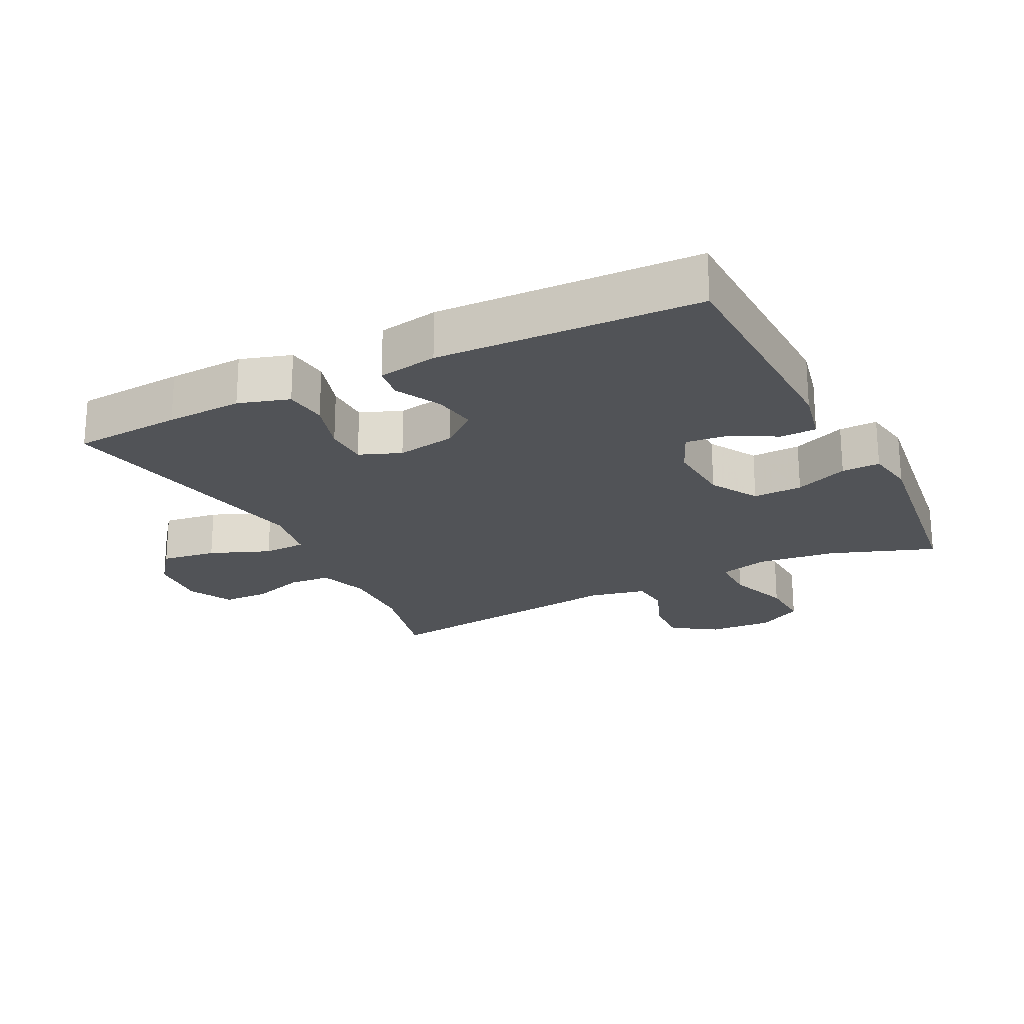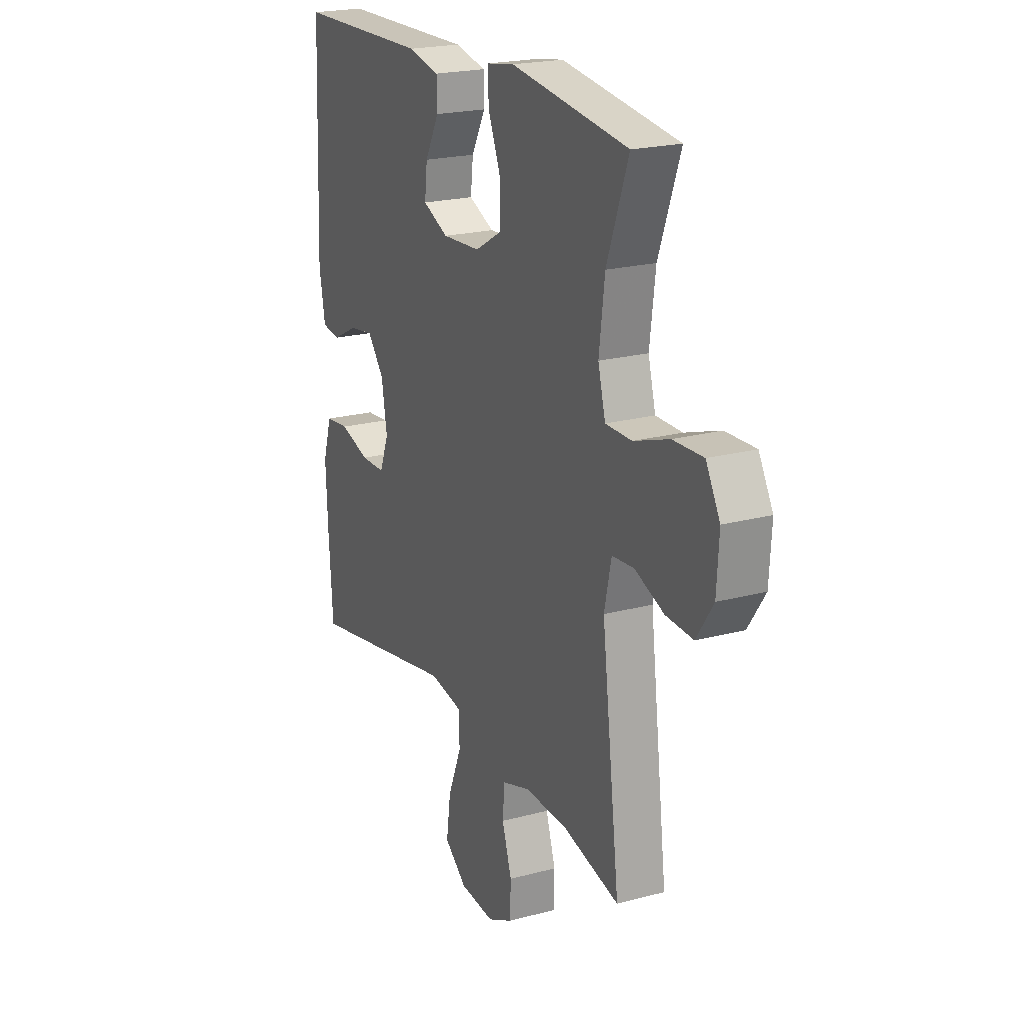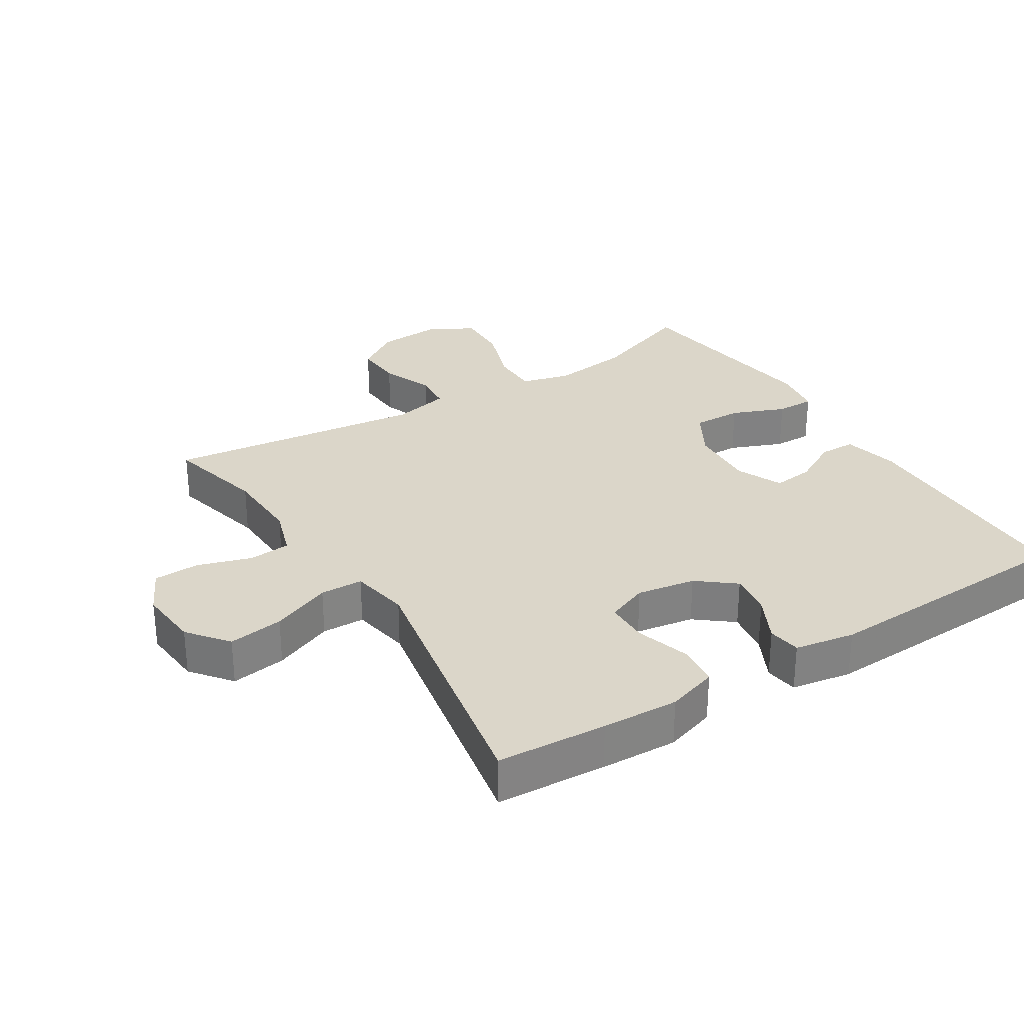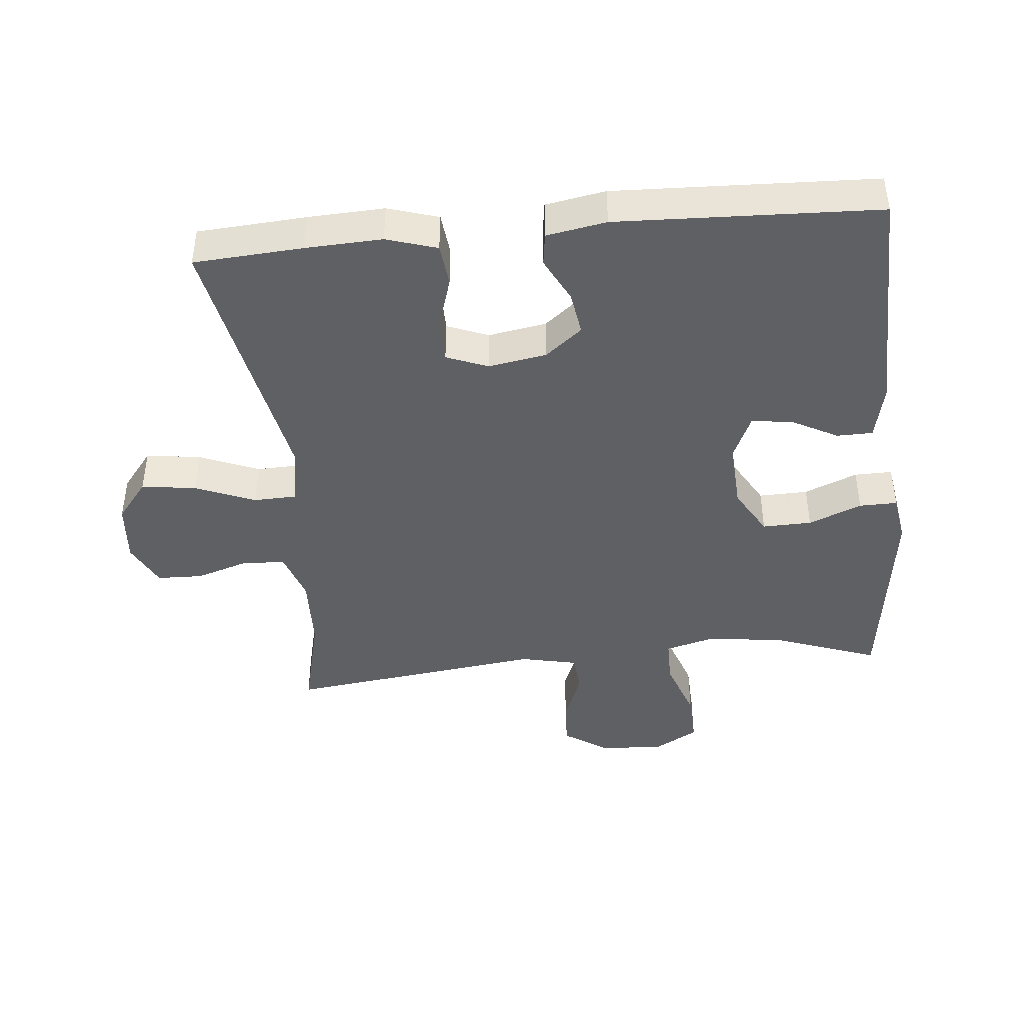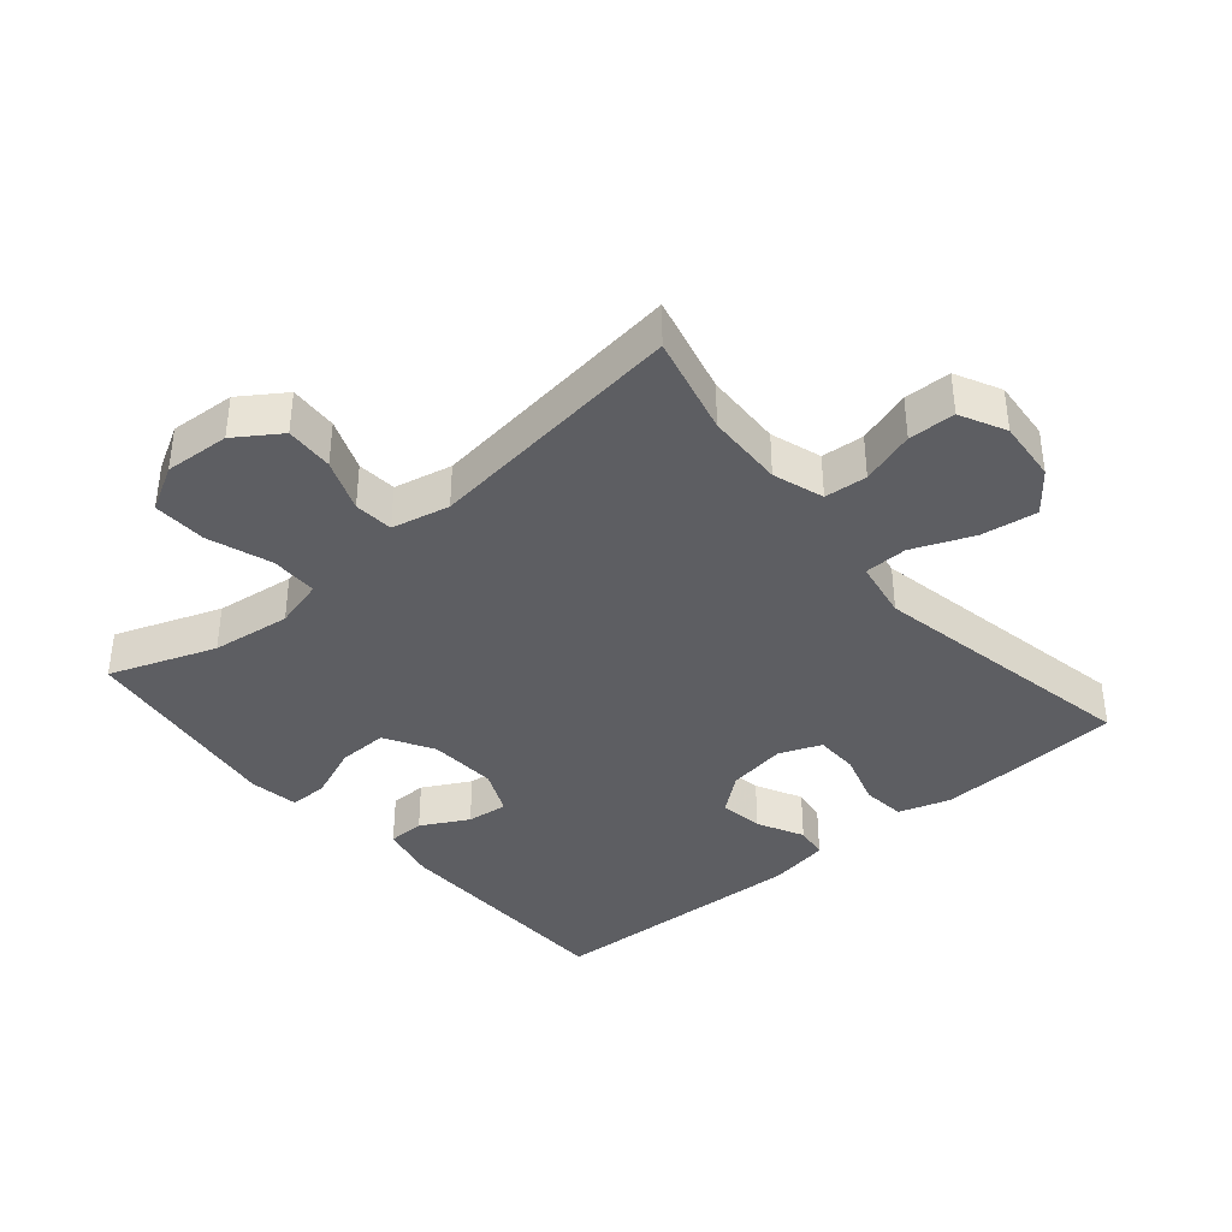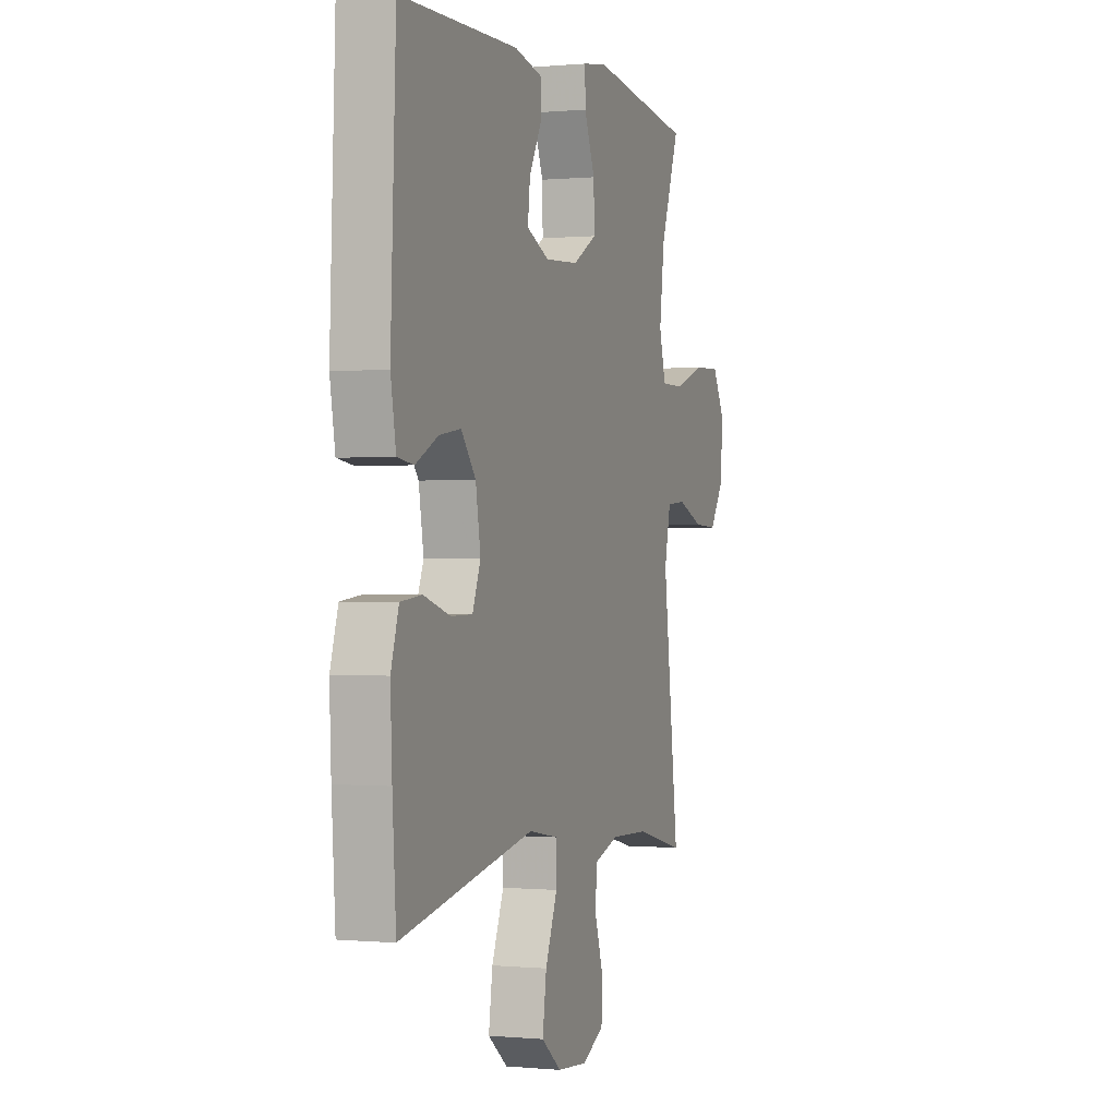
<metadata>
{"format":"obj","ext":"obj","renderer":"f3d","projection":"perspective","resolution":1024,"background":"white","views":[{"elev":-22.0,"azim":-63.0,"up":"+Y"},{"elev":21.3,"azim":64.5,"up":"+Z"},{"elev":29.9,"azim":-122.2,"up":"+Y"},{"elev":-43.0,"azim":-84.4,"up":"+Y"},{"elev":-38.5,"azim":130.3,"up":"+Y"},{"elev":-0.0,"azim":-70.4,"up":"+Z"}]}
</metadata>
<code>
v -0.5 0.07 -0.5
v -0.511 0.07 -0.334
v -0.516 0.07 -0.218
v -0.492 0.07 -0.141
v -0.427 0.07 -0.134
v -0.346 0.07 -0.159
v -0.28 0.07 -0.158
v -0.255 0.07 -0.095
v -0.27 0.07 -0.006
v -0.315 0.07 0.05
v -0.381 0.07 0.04
v -0.45 0.07 0.005
v -0.5 0.07 0.012
v -0.516 0.07 0.103
v -0.5 0.07 0.5
v -0.14 0.07 0.507
v -0.055 0.07 0.488
v -0.054 0.07 0.433
v -0.092 0.07 0.362
v -0.099 0.07 0.3
v -0.03 0.07 0.269
v 0.073 0.07 0.275
v 0.146 0.07 0.317
v 0.144 0.07 0.392
v 0.111 0.07 0.473
v 0.11 0.07 0.531
v 0.184 0.07 0.543
v 0.5 0.07 0.5
v 0.442 0.07 0.341
v 0.427 0.07 0.222
v 0.447 0.07 0.147
v 0.518 0.07 0.147
v 0.613 0.07 0.18
v 0.694 0.07 0.183
v 0.732 0.07 0.115
v 0.726 0.07 0.017
v 0.681 0.07 -0.05
v 0.608 0.07 -0.046
v 0.529 0.07 -0.015
v 0.47 0.07 -0.02
v 0.451 0.07 -0.107
v 0.5 0.07 -0.5
v 0.349 0.07 -0.463
v 0.232 0.07 -0.459
v 0.156 0.07 -0.484
v 0.151 0.07 -0.548
v 0.177 0.07 -0.629
v 0.175 0.07 -0.699
v 0.107 0.07 -0.733
v 0.014 0.07 -0.725
v -0.047 0.07 -0.677
v -0.035 0.07 -0.593
v 0.002 0.07 -0.502
v 0 0.07 -0.437
v -0.089 0.07 -0.421
v -0.5 0 -0.5
v -0.511 0 -0.334
v -0.516 0 -0.218
v -0.492 0 -0.141
v -0.427 0 -0.134
v -0.346 0 -0.159
v -0.28 0 -0.158
v -0.255 0 -0.095
v -0.27 0 -0.006
v -0.315 0 0.05
v -0.381 0 0.04
v -0.45 0 0.005
v -0.5 0 0.012
v -0.516 0 0.103
v -0.5 0 0.5
v -0.14 0 0.507
v -0.055 0 0.488
v -0.054 0 0.433
v -0.092 0 0.362
v -0.099 0 0.3
v -0.03 0 0.269
v 0.073 0 0.275
v 0.146 0 0.317
v 0.144 0 0.392
v 0.111 0 0.473
v 0.11 0 0.531
v 0.184 0 0.543
v 0.5 0 0.5
v 0.442 0 0.341
v 0.427 0 0.222
v 0.447 0 0.147
v 0.518 0 0.147
v 0.613 0 0.18
v 0.694 0 0.183
v 0.732 0 0.115
v 0.726 0 0.017
v 0.681 0 -0.05
v 0.608 0 -0.046
v 0.529 0 -0.015
v 0.47 0 -0.02
v 0.451 0 -0.107
v 0.5 0 -0.5
v 0.349 0 -0.463
v 0.232 0 -0.459
v 0.156 0 -0.484
v 0.151 0 -0.548
v 0.177 0 -0.629
v 0.175 0 -0.699
v 0.107 0 -0.733
v 0.014 0 -0.725
v -0.047 0 -0.677
v -0.035 0 -0.593
v 0.002 0 -0.502
v 0 0 -0.437
v -0.089 0 -0.421
f 51 52 53
f 50 51 53
f 49 50 53
f 48 49 53
f 47 48 53
f 46 47 53
f 45 46 53 54
f 44 45 54
f 43 44 54 55
f 41 42 43
f 40 41 43 55
f 37 38 39
f 36 37 39
f 35 36 39
f 34 35 39
f 33 34 39
f 32 33 39
f 31 32 39 40
f 55 1 2
f 40 55 2
f 31 40 2
f 30 31 2
f 27 28 29
f 26 27 29
f 25 26 29
f 24 25 29
f 23 24 29 30
f 17 18 19
f 16 17 19
f 15 16 19
f 14 15 19
f 13 14 19
f 12 13 19
f 11 12 19
f 10 11 19 20
f 9 10 20 21
f 4 5 6
f 3 4 6
f 2 3 6
f 2 6 7
f 30 2 7
f 30 7 8
f 23 30 8
f 22 23 8
f 8 9 21 22
f 108 107 106
f 108 106 105
f 108 105 104
f 108 104 103
f 108 103 102
f 108 102 101
f 109 108 101 100
f 109 100 99
f 110 109 99 98
f 98 97 96
f 110 98 96 95
f 94 93 92
f 94 92 91
f 94 91 90
f 94 90 89
f 94 89 88
f 94 88 87
f 95 94 87 86
f 57 56 110
f 57 110 95
f 57 95 86
f 57 86 85
f 84 83 82
f 84 82 81
f 84 81 80
f 84 80 79
f 85 84 79 78
f 74 73 72
f 74 72 71
f 74 71 70
f 74 70 69
f 74 69 68
f 74 68 67
f 74 67 66
f 75 74 66 65
f 76 75 65 64
f 61 60 59
f 61 59 58
f 61 58 57
f 62 61 57
f 62 57 85
f 63 62 85
f 63 85 78
f 63 78 77
f 77 76 64 63
f 1 56 57 2
f 2 57 58 3
f 3 58 59 4
f 4 59 60 5
f 5 60 61 6
f 6 61 62 7
f 7 62 63 8
f 8 63 64 9
f 9 64 65 10
f 10 65 66 11
f 11 66 67 12
f 12 67 68 13
f 13 68 69 14
f 14 69 70 15
f 15 70 71 16
f 16 71 72 17
f 17 72 73 18
f 18 73 74 19
f 19 74 75 20
f 20 75 76 21
f 21 76 77 22
f 22 77 78 23
f 23 78 79 24
f 24 79 80 25
f 25 80 81 26
f 26 81 82 27
f 27 82 83 28
f 28 83 84 29
f 29 84 85 30
f 30 85 86 31
f 31 86 87 32
f 32 87 88 33
f 33 88 89 34
f 34 89 90 35
f 35 90 91 36
f 36 91 92 37
f 37 92 93 38
f 38 93 94 39
f 39 94 95 40
f 40 95 96 41
f 41 96 97 42
f 42 97 98 43
f 43 98 99 44
f 44 99 100 45
f 45 100 101 46
f 46 101 102 47
f 47 102 103 48
f 48 103 104 49
f 49 104 105 50
f 50 105 106 51
f 51 106 107 52
f 52 107 108 53
f 53 108 109 54
f 54 109 110 55
f 55 110 56 1

</code>
